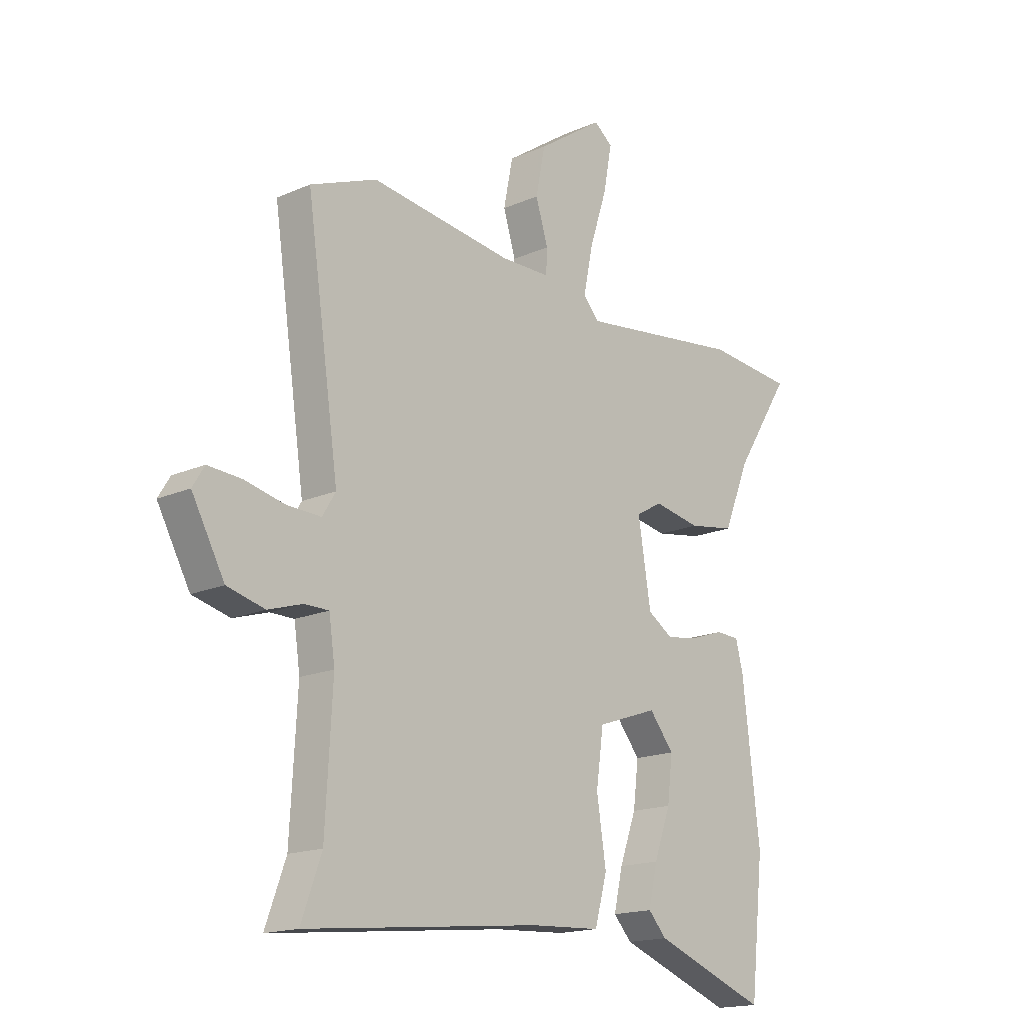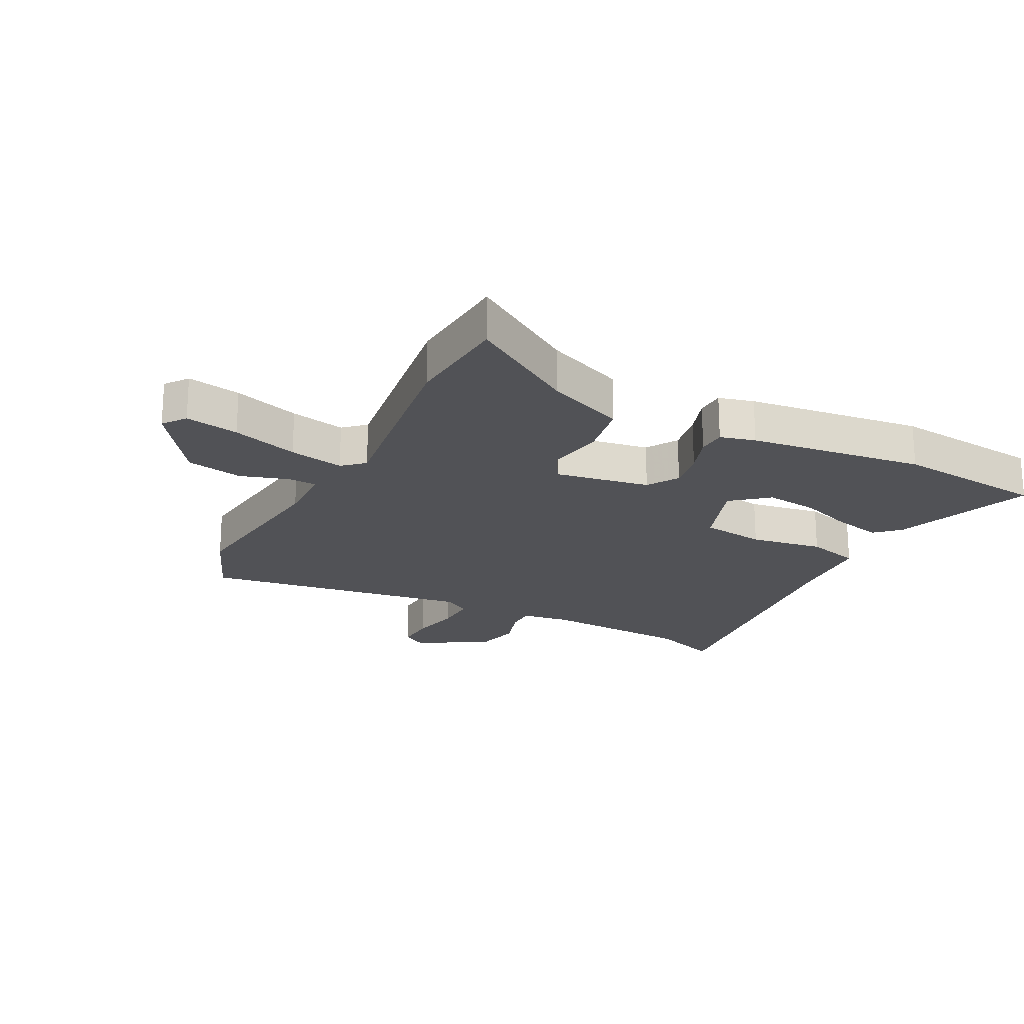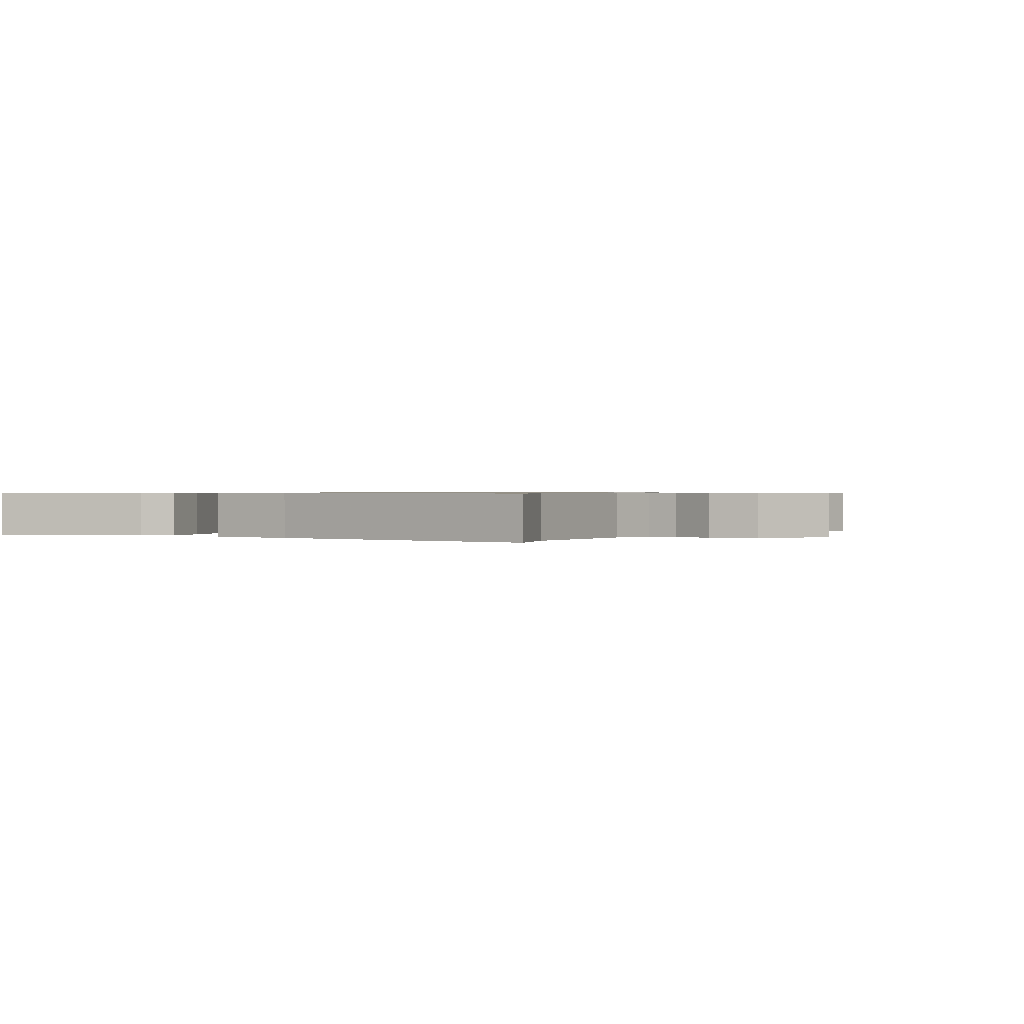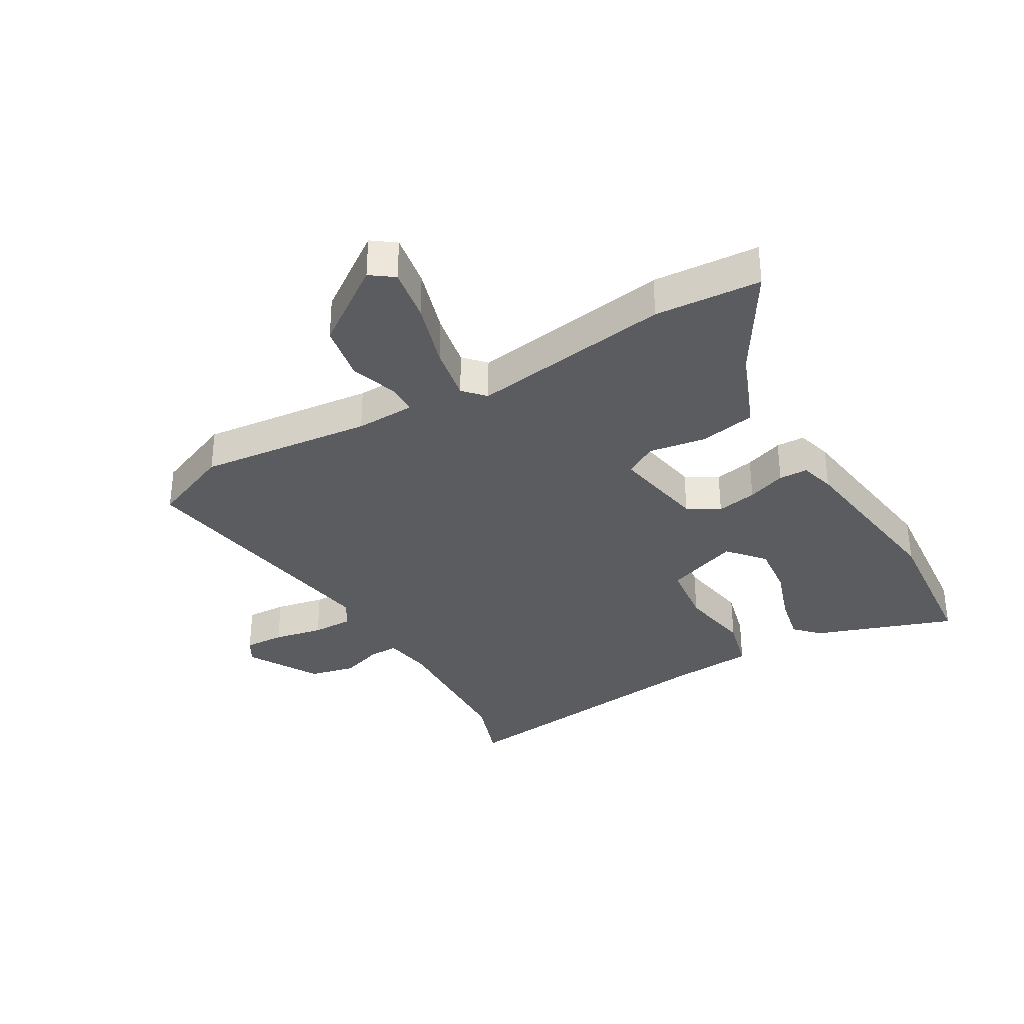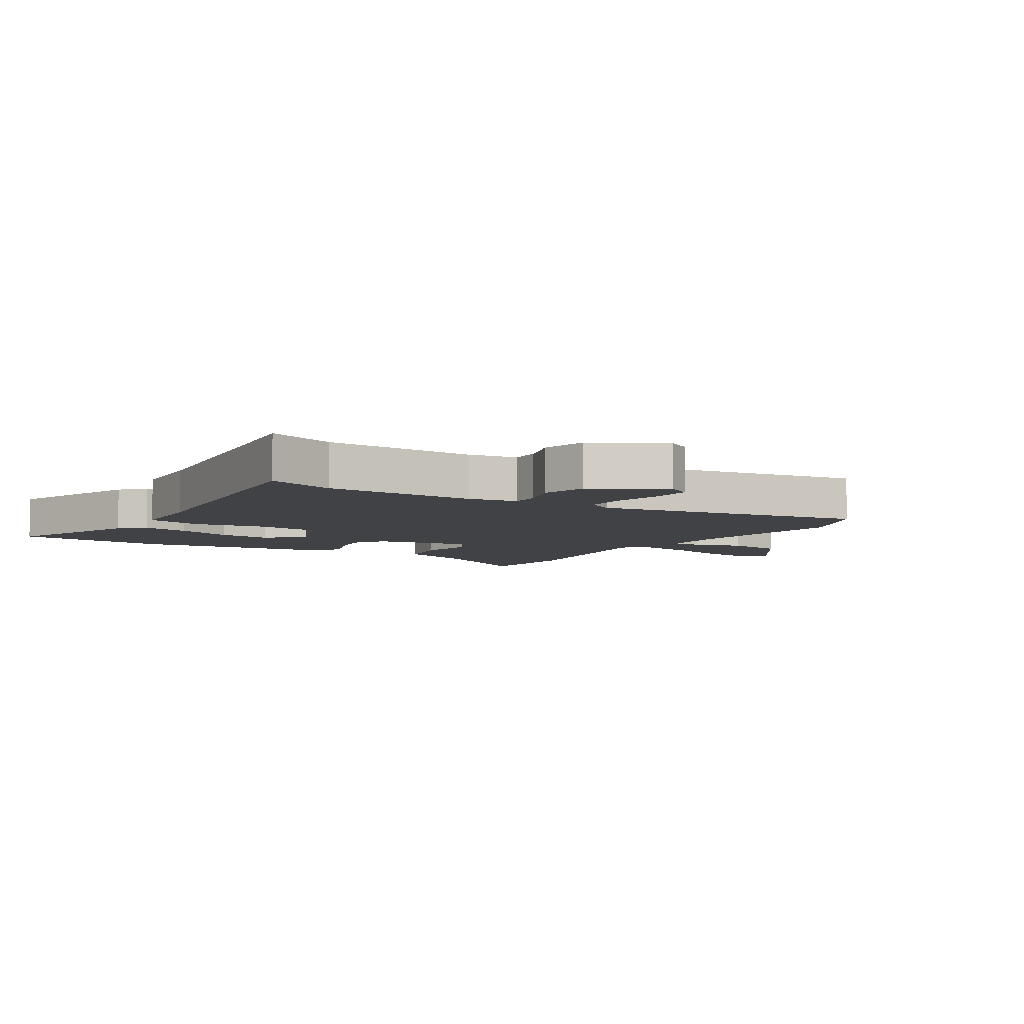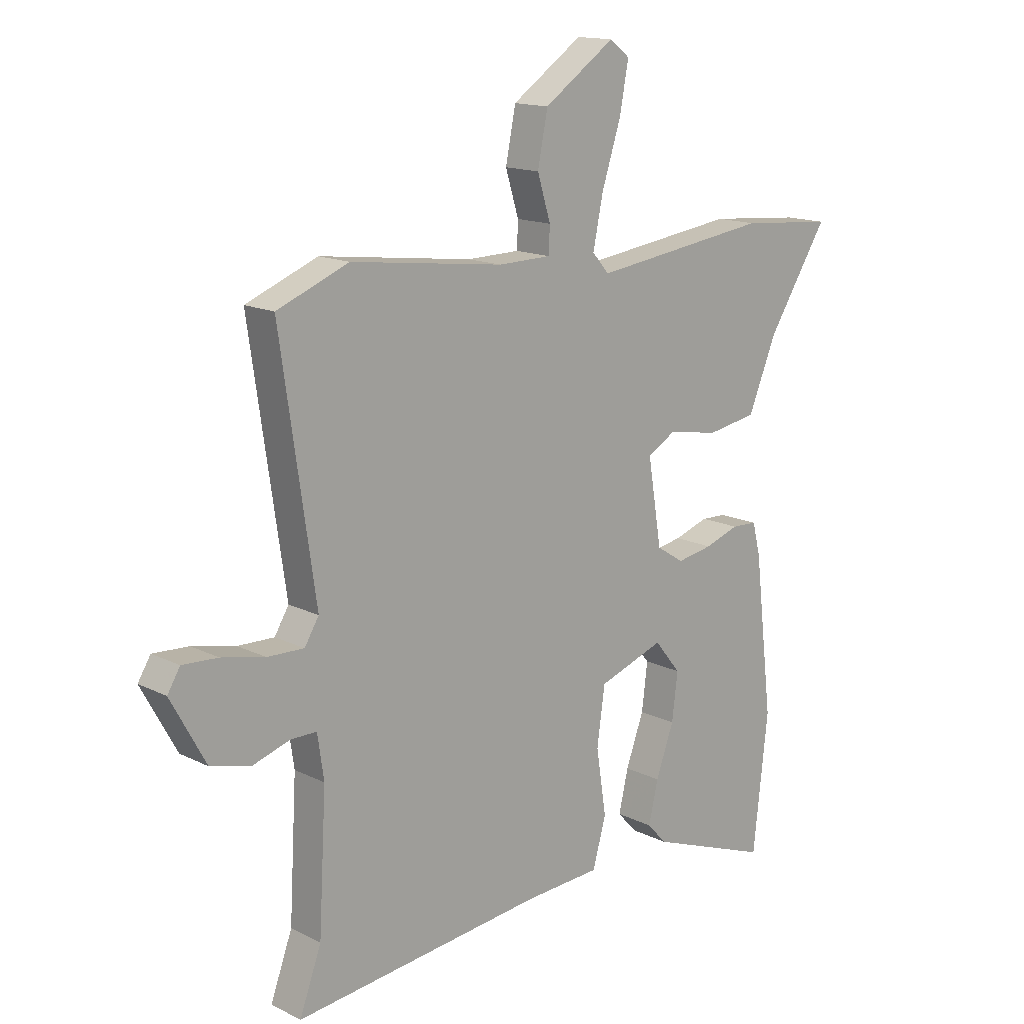
<metadata>
{"format":"obj","ext":"obj","renderer":"f3d","projection":"perspective","resolution":1024,"background":"white","views":[{"elev":-16.9,"azim":-48.5,"up":"+Z"},{"elev":-21.3,"azim":63.1,"up":"+Y"},{"elev":0.6,"azim":-147.1,"up":"+Y"},{"elev":-33.9,"azim":31.2,"up":"+Y"},{"elev":-6.1,"azim":-121.2,"up":"+Y"},{"elev":14.9,"azim":-43.3,"up":"+Z"}]}
</metadata>
<code>
v -0.548 0.07 0.481
v -0.413 0.07 0.535
v -0.123 0.07 0.499
v -0.023 0.07 0.501
v -0.021 0.07 0.55
v -0.046 0.07 0.631
v -0.027 0.07 0.726
v 0.107 0.07 0.818
v 0.145 0.07 0.789
v 0.128 0.07 0.699
v 0.092 0.07 0.588
v 0.073 0.07 0.496
v 0.105 0.07 0.46
v 0.441 0.07 0.505
v 0.618 0.07 0.49
v 0.504 0.07 0.312
v 0.45 0.07 0.182
v 0.356 0.07 0.166
v 0.26 0.07 0.183
v 0.206 0.07 0.152
v 0.232 0.07 -0.007
v 0.284 0.07 -0.04
v 0.352 0.07 -0.028
v 0.417 0.07 -0.006
v 0.465 0.07 -0.008
v 0.48 0.07 -0.067
v 0.515 0.07 -0.362
v 0.487 0.07 -0.616
v 0.255 0.07 -0.53
v 0.218 0.07 -0.49
v 0.236 0.07 -0.412
v 0.27 0.07 -0.319
v 0.281 0.07 -0.231
v 0.231 0.07 -0.17
v 0.107 0.07 -0.213
v 0.092 0.07 -0.32
v 0.111 0.07 -0.442
v 0.086 0.07 -0.532
v -0.057 0.07 -0.54
v -0.533 0.07 -0.591
v -0.492 0.07 -0.479
v -0.478 0.07 -0.228
v -0.49 0.07 -0.146
v -0.539 0.07 -0.146
v -0.609 0.07 -0.168
v -0.685 0.07 -0.149
v -0.751 0.07 -0.029
v -0.727 0.07 0.01
v -0.66 0.07 0.006
v -0.578 0.07 -0.012
v -0.509 0.07 -0.014
v -0.482 0.07 0.03
v -0.548 0 0.481
v -0.413 0 0.535
v -0.123 0 0.499
v -0.023 0 0.501
v -0.021 0 0.55
v -0.046 0 0.631
v -0.027 0 0.726
v 0.107 0 0.818
v 0.145 0 0.789
v 0.128 0 0.699
v 0.092 0 0.588
v 0.073 0 0.496
v 0.105 0 0.46
v 0.441 0 0.505
v 0.618 0 0.49
v 0.504 0 0.312
v 0.45 0 0.182
v 0.356 0 0.166
v 0.26 0 0.183
v 0.206 0 0.152
v 0.232 0 -0.007
v 0.284 0 -0.04
v 0.352 0 -0.028
v 0.417 0 -0.006
v 0.465 0 -0.008
v 0.48 0 -0.067
v 0.515 0 -0.362
v 0.487 0 -0.616
v 0.255 0 -0.53
v 0.218 0 -0.49
v 0.236 0 -0.412
v 0.27 0 -0.319
v 0.281 0 -0.231
v 0.231 0 -0.17
v 0.107 0 -0.213
v 0.092 0 -0.32
v 0.111 0 -0.442
v 0.086 0 -0.532
v -0.057 0 -0.54
v -0.533 0 -0.591
v -0.492 0 -0.479
v -0.478 0 -0.228
v -0.49 0 -0.146
v -0.539 0 -0.146
v -0.609 0 -0.168
v -0.685 0 -0.149
v -0.751 0 -0.029
v -0.727 0 0.01
v -0.66 0 0.006
v -0.578 0 -0.012
v -0.509 0 -0.014
v -0.482 0 0.03
f 47 48 49 50
f 47 50 51
f 44 45 46 47
f 43 44 47 51
f 42 43 51 52
f 39 40 41
f 39 41 42
f 36 37 38 39
f 35 36 39 42
f 34 35 42 52
f 29 30 31 32
f 29 32 33
f 28 29 33
f 27 28 33
f 26 27 33 34
f 23 24 25 26
f 22 23 26 34
f 16 17 18 19
f 14 15 16 19
f 13 14 19 20
f 12 13 20 21
f 8 9 10 11
f 8 11 12
f 5 6 7 8
f 4 5 8 12
f 3 4 12 21
f 1 2 3 21
f 22 34 52
f 1 21 22 52
f 102 101 100 99
f 103 102 99
f 99 98 97 96
f 103 99 96 95
f 104 103 95 94
f 93 92 91
f 94 93 91
f 91 90 89 88
f 94 91 88 87
f 104 94 87 86
f 84 83 82 81
f 85 84 81
f 85 81 80
f 85 80 79
f 86 85 79 78
f 78 77 76 75
f 86 78 75 74
f 71 70 69 68
f 71 68 67 66
f 72 71 66 65
f 73 72 65 64
f 63 62 61 60
f 64 63 60
f 60 59 58 57
f 64 60 57 56
f 73 64 56 55
f 73 55 54 53
f 104 86 74
f 104 74 73 53
f 1 53 54 2
f 2 54 55 3
f 3 55 56 4
f 4 56 57 5
f 5 57 58 6
f 6 58 59 7
f 7 59 60 8
f 8 60 61 9
f 9 61 62 10
f 10 62 63 11
f 11 63 64 12
f 12 64 65 13
f 13 65 66 14
f 14 66 67 15
f 15 67 68 16
f 16 68 69 17
f 17 69 70 18
f 18 70 71 19
f 19 71 72 20
f 20 72 73 21
f 21 73 74 22
f 22 74 75 23
f 23 75 76 24
f 24 76 77 25
f 25 77 78 26
f 26 78 79 27
f 27 79 80 28
f 28 80 81 29
f 29 81 82 30
f 30 82 83 31
f 31 83 84 32
f 32 84 85 33
f 33 85 86 34
f 34 86 87 35
f 35 87 88 36
f 36 88 89 37
f 37 89 90 38
f 38 90 91 39
f 39 91 92 40
f 40 92 93 41
f 41 93 94 42
f 42 94 95 43
f 43 95 96 44
f 44 96 97 45
f 45 97 98 46
f 46 98 99 47
f 47 99 100 48
f 48 100 101 49
f 49 101 102 50
f 50 102 103 51
f 51 103 104 52
f 52 104 53 1

</code>
